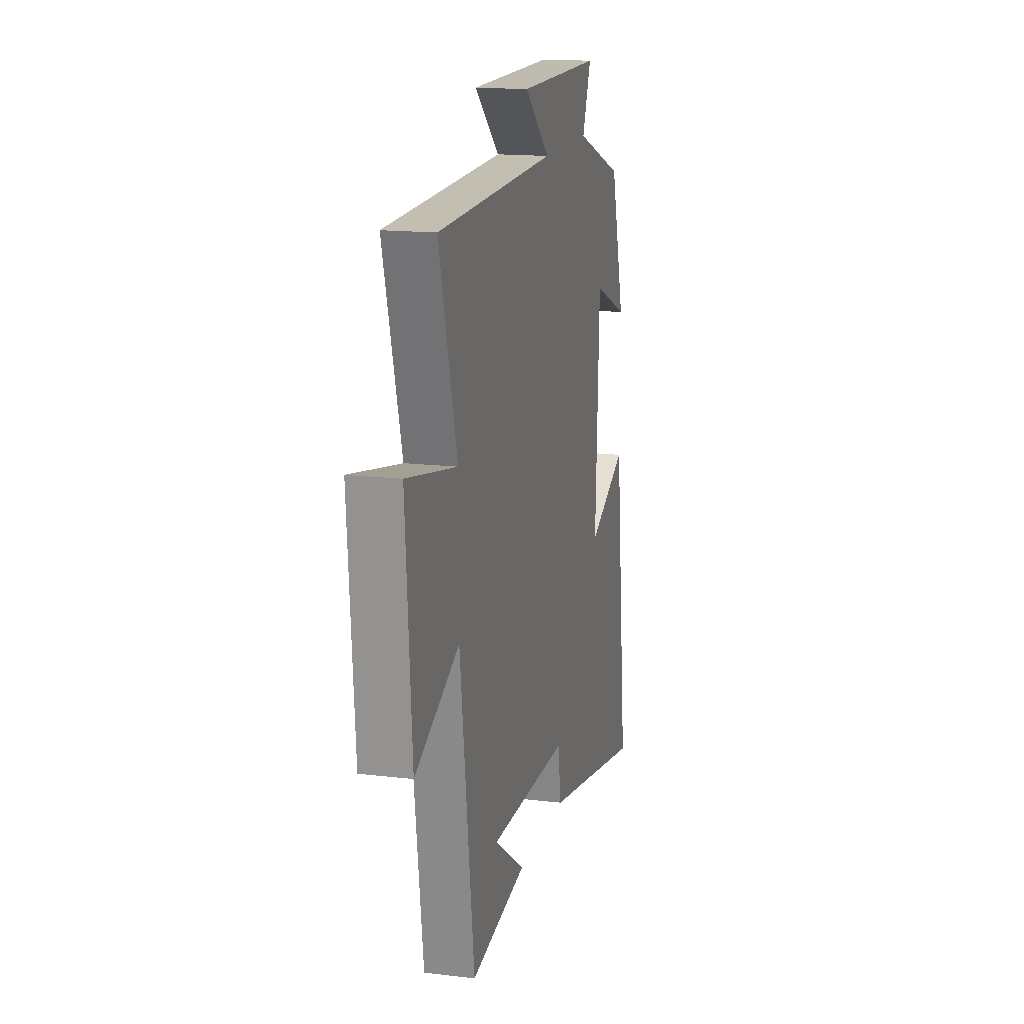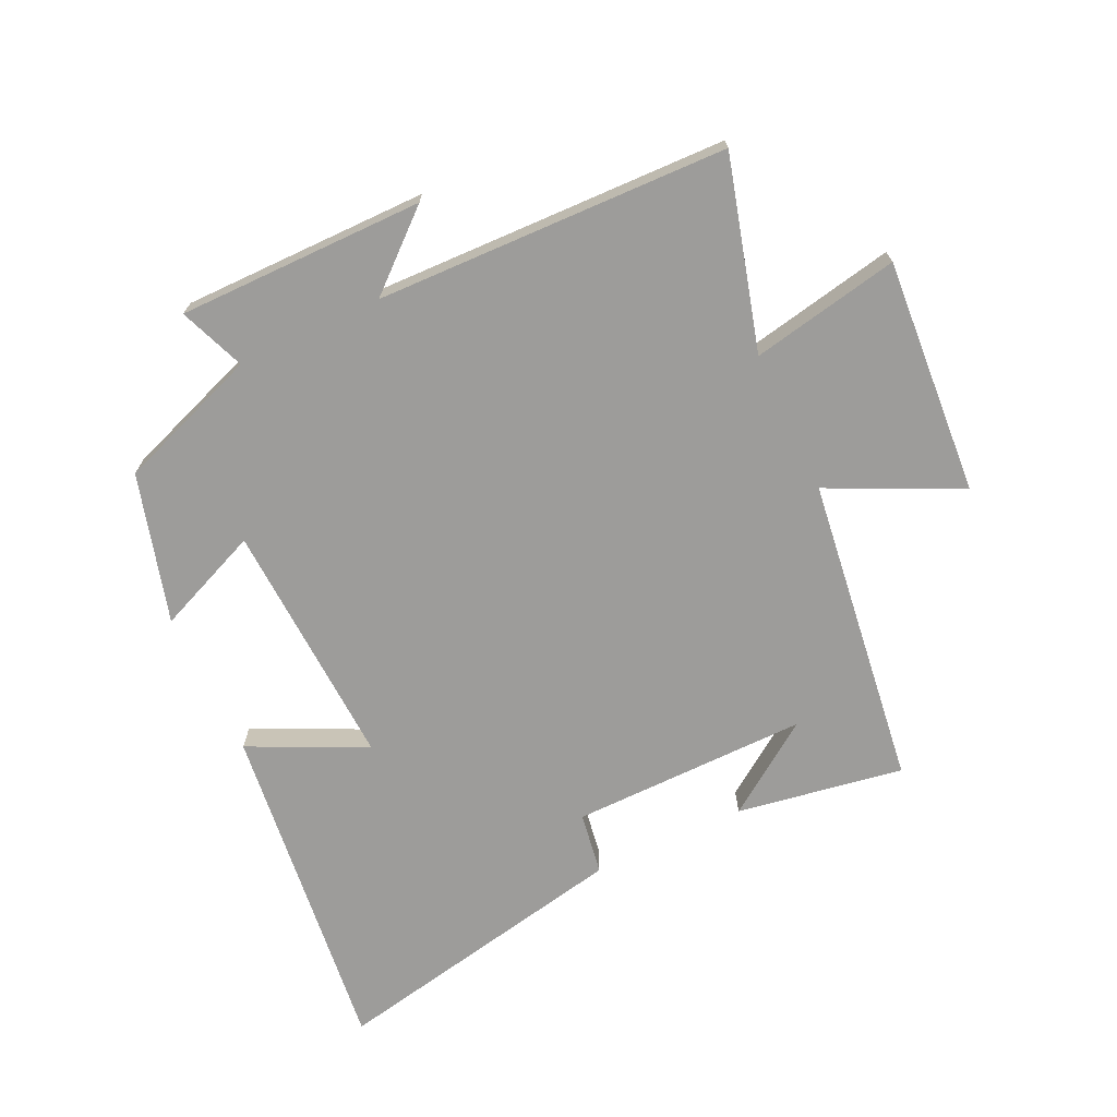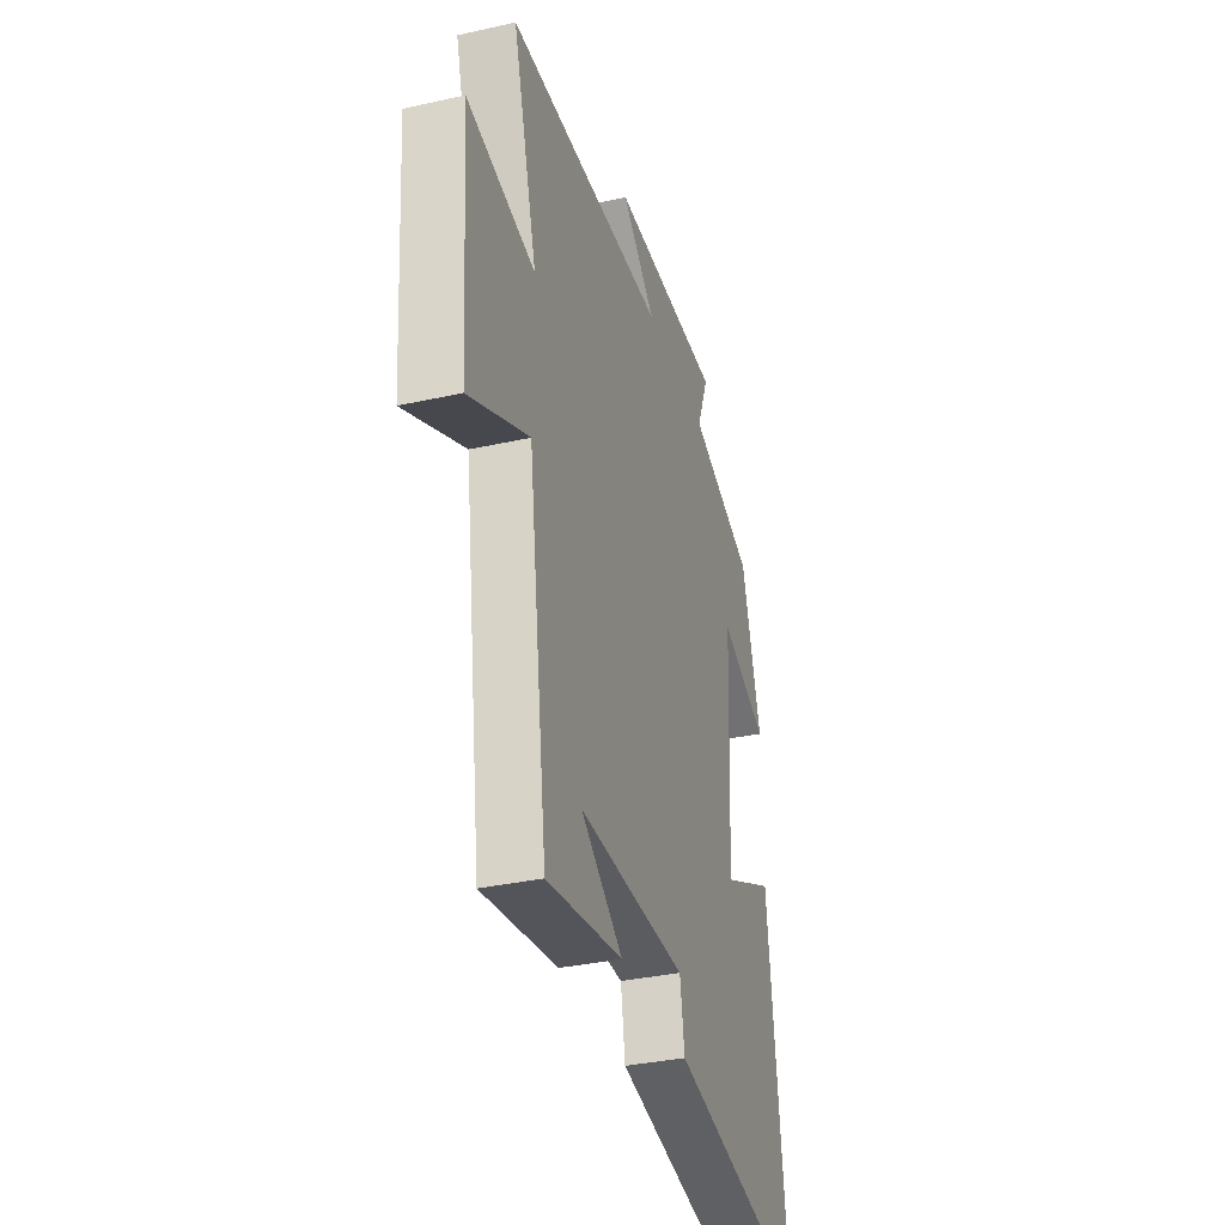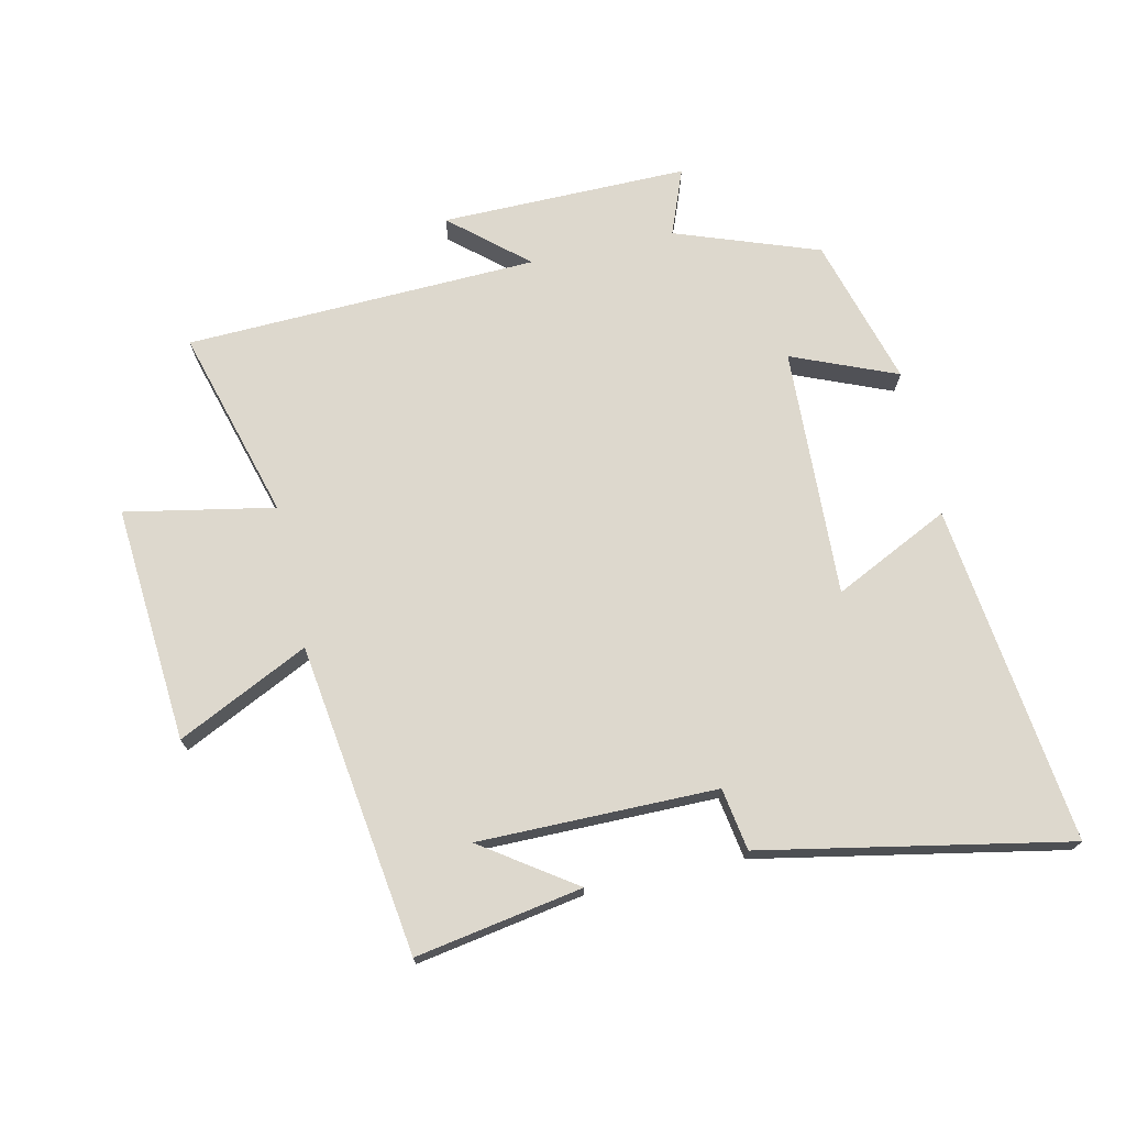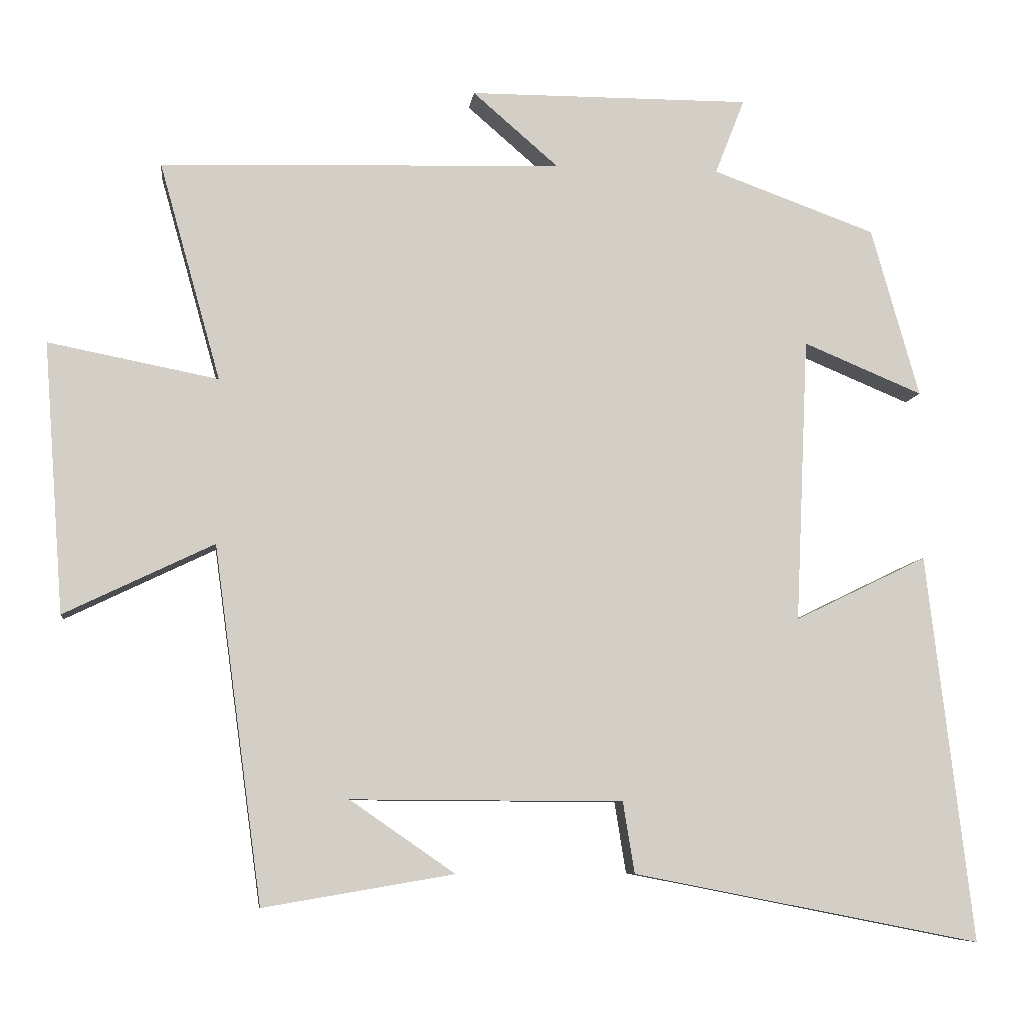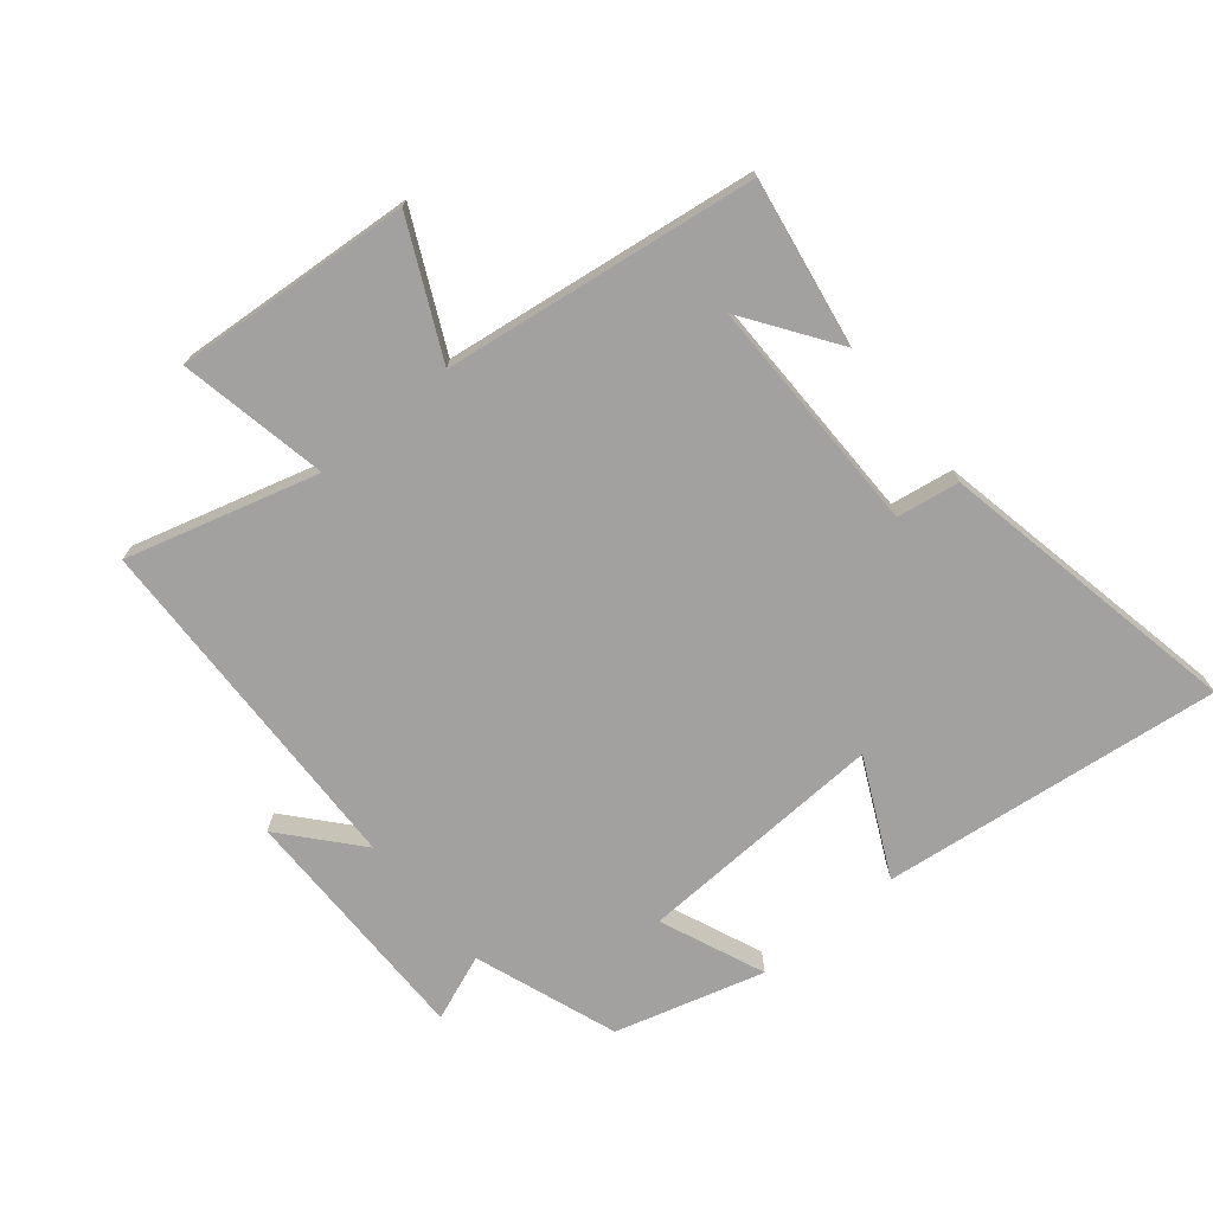
<metadata>
{"format":"obj","ext":"obj","renderer":"f3d","projection":"perspective","resolution":1024,"background":"white","views":[{"elev":15.8,"azim":104.0,"up":"+Z"},{"elev":-70.2,"azim":25.4,"up":"+Y"},{"elev":-34.5,"azim":106.7,"up":"+Z"},{"elev":72.2,"azim":167.3,"up":"+Y"},{"elev":-7.8,"azim":172.8,"up":"+Z"},{"elev":-72.3,"azim":129.6,"up":"+Y"}]}
</metadata>
<code>
v 0.433 0.07 -0.545
v 0.168 0.07 -0.5
v 0.314 0.07 -0.399
v -0.064 0.07 -0.401
v -0.08 0.07 -0.5
v -0.564 0.07 -0.595
v -0.5 0.07 -0.056
v -0.316 0.07 -0.145
v -0.334 0.07 0.251
v -0.5 0.07 0.182
v -0.433 0.07 0.418
v -0.206 0.07 0.5
v -0.247 0.07 0.605
v 0.145 0.07 0.603
v 0.026 0.07 0.5
v 0.585 0.07 0.482
v 0.5 0.07 0.179
v 0.736 0.07 0.225
v 0.708 0.07 -0.151
v 0.5 0.07 -0.051
v 0.433 0 -0.545
v 0.168 0 -0.5
v 0.314 0 -0.399
v -0.064 0 -0.401
v -0.08 0 -0.5
v -0.564 0 -0.595
v -0.5 0 -0.056
v -0.316 0 -0.145
v -0.334 0 0.251
v -0.5 0 0.182
v -0.433 0 0.418
v -0.206 0 0.5
v -0.247 0 0.605
v 0.145 0 0.603
v 0.026 0 0.5
v 0.585 0 0.482
v 0.5 0 0.179
v 0.736 0 0.225
v 0.708 0 -0.151
v 0.5 0 -0.051
f 17 18 19 20
f 17 20 1
f 15 16 17
f 15 17 1
f 12 13 14 15
f 9 10 11 12
f 8 9 12 15
f 5 6 7 8
f 4 5 8 15
f 3 4 15
f 1 2 3
f 1 3 15
f 40 39 38 37
f 21 40 37
f 37 36 35
f 21 37 35
f 35 34 33 32
f 32 31 30 29
f 35 32 29 28
f 28 27 26 25
f 35 28 25 24
f 35 24 23
f 23 22 21
f 35 23 21
f 1 21 22 2
f 2 22 23 3
f 3 23 24 4
f 4 24 25 5
f 5 25 26 6
f 6 26 27 7
f 7 27 28 8
f 8 28 29 9
f 9 29 30 10
f 10 30 31 11
f 11 31 32 12
f 12 32 33 13
f 13 33 34 14
f 14 34 35 15
f 15 35 36 16
f 16 36 37 17
f 17 37 38 18
f 18 38 39 19
f 19 39 40 20
f 20 40 21 1

</code>
